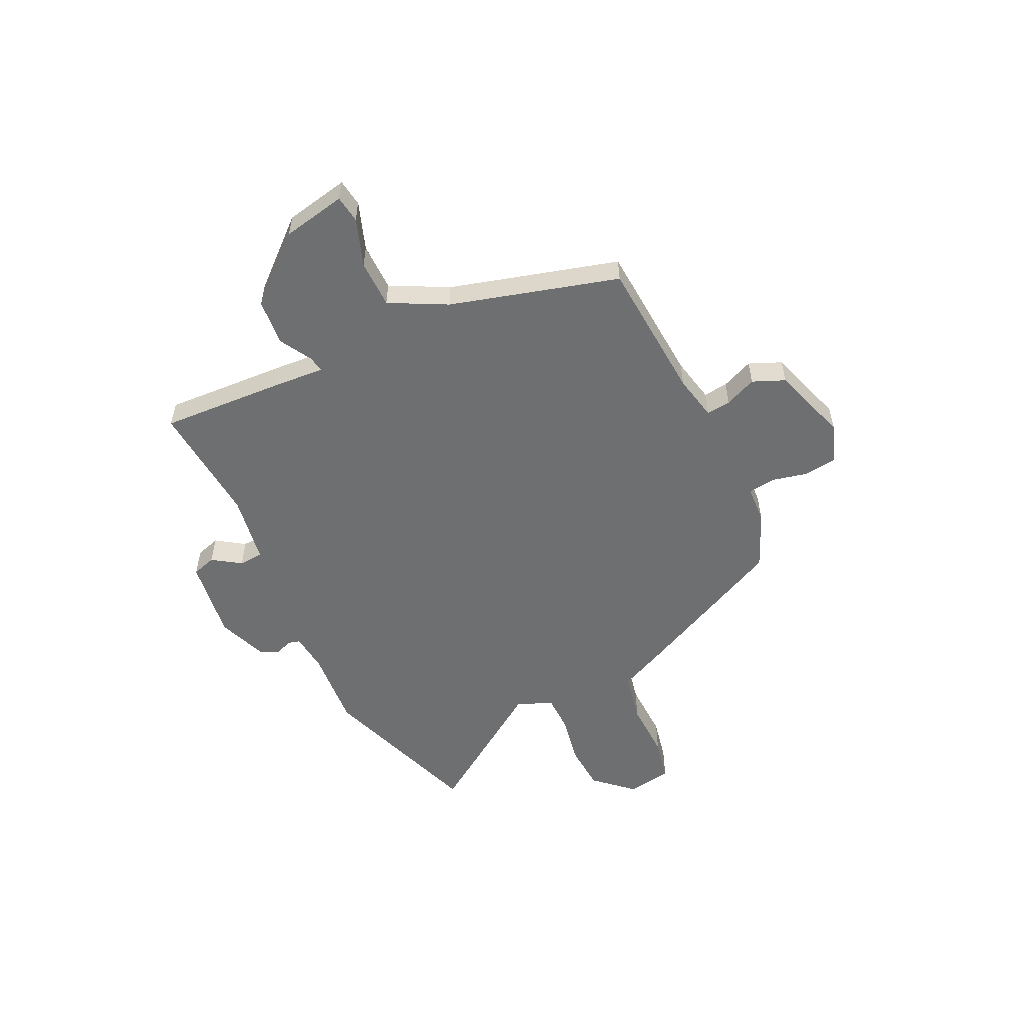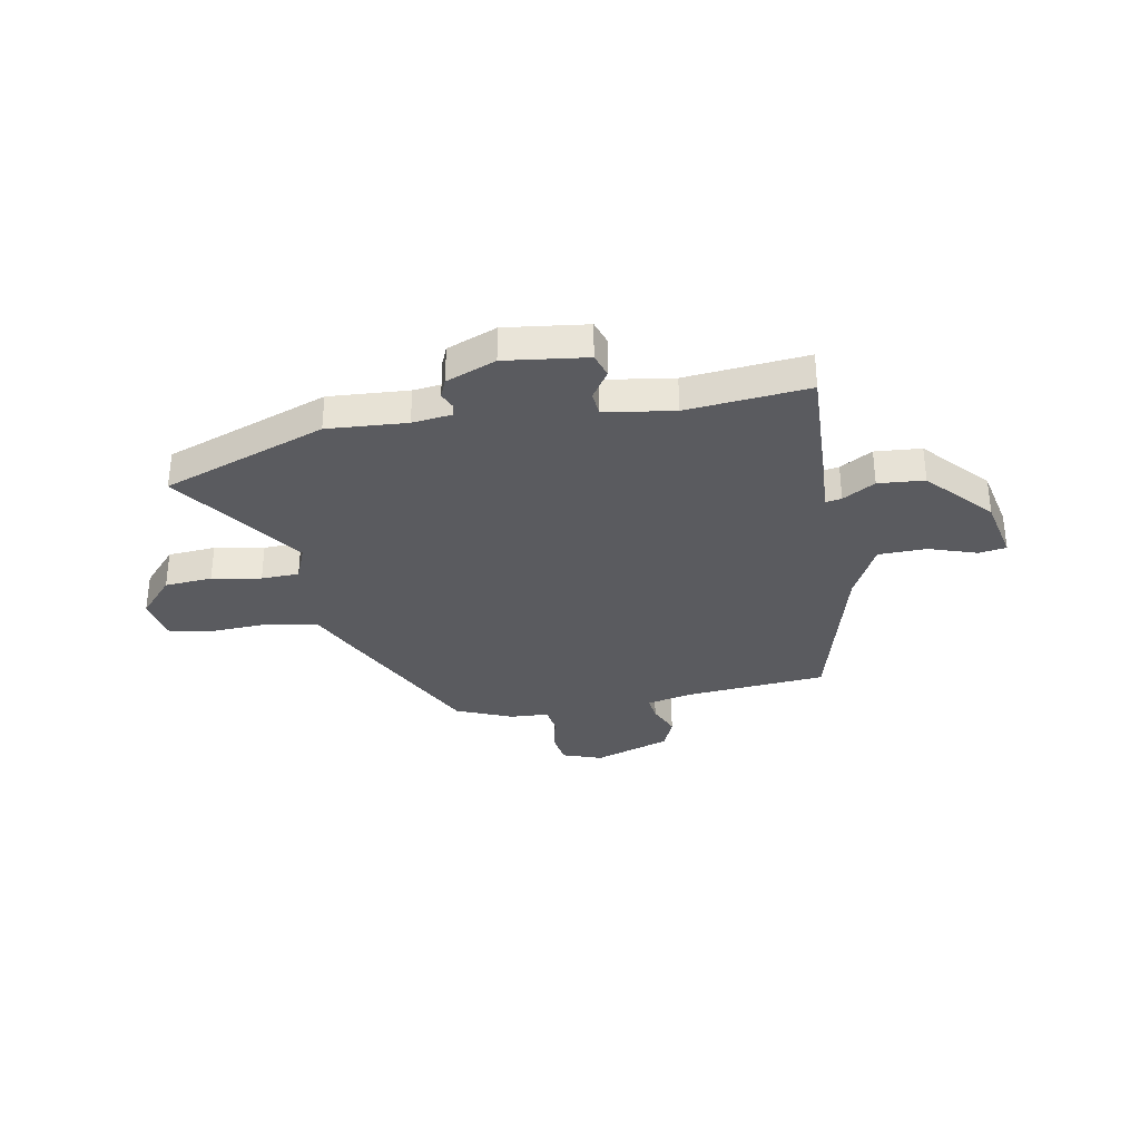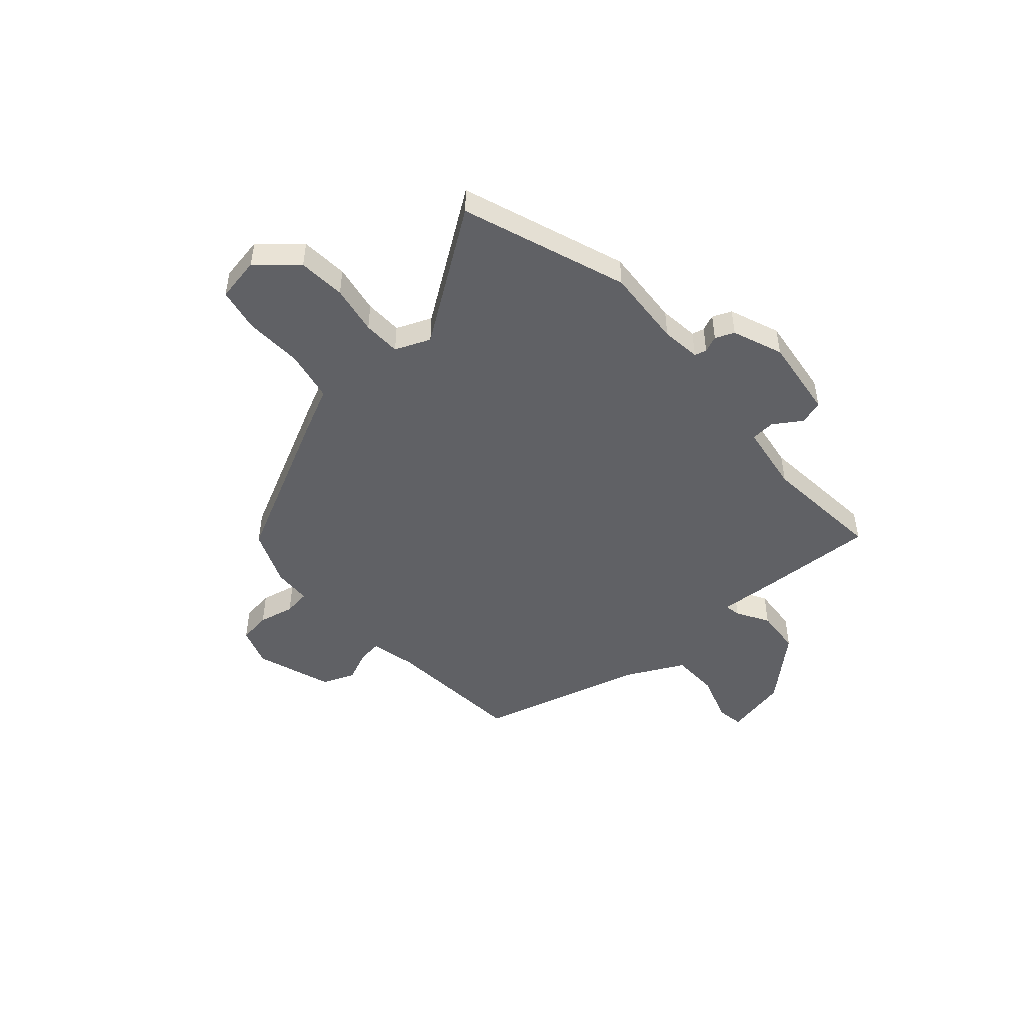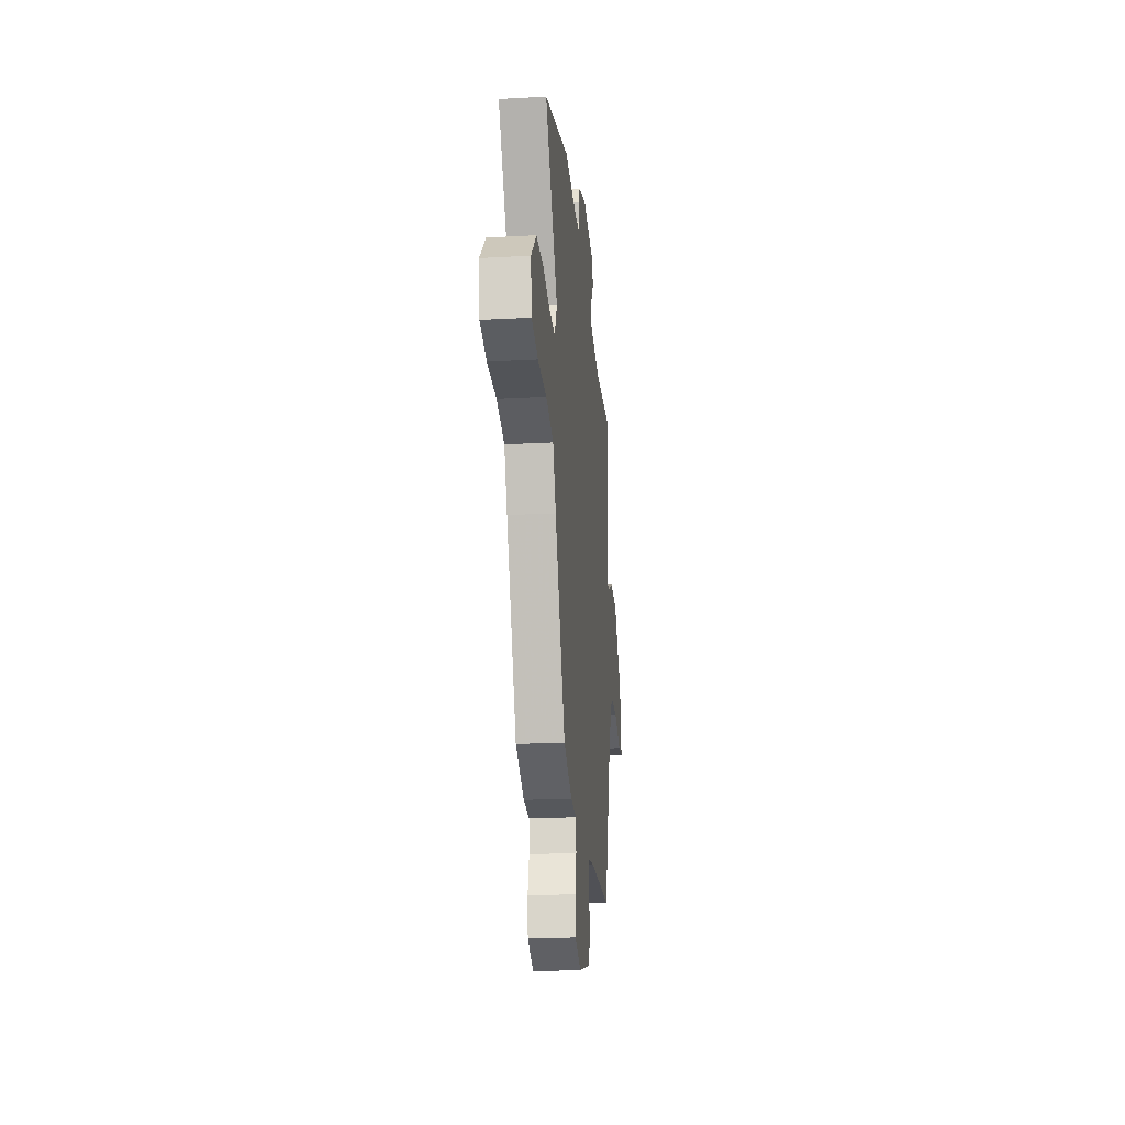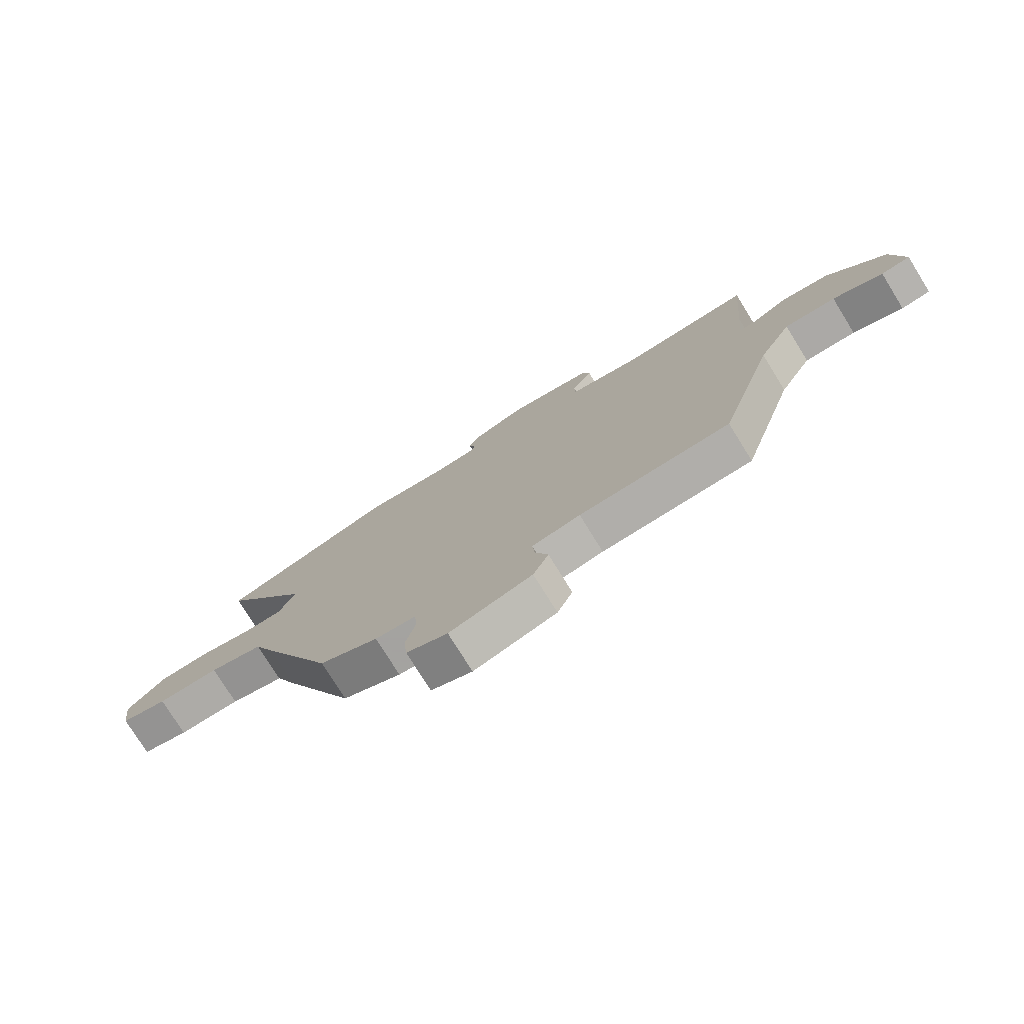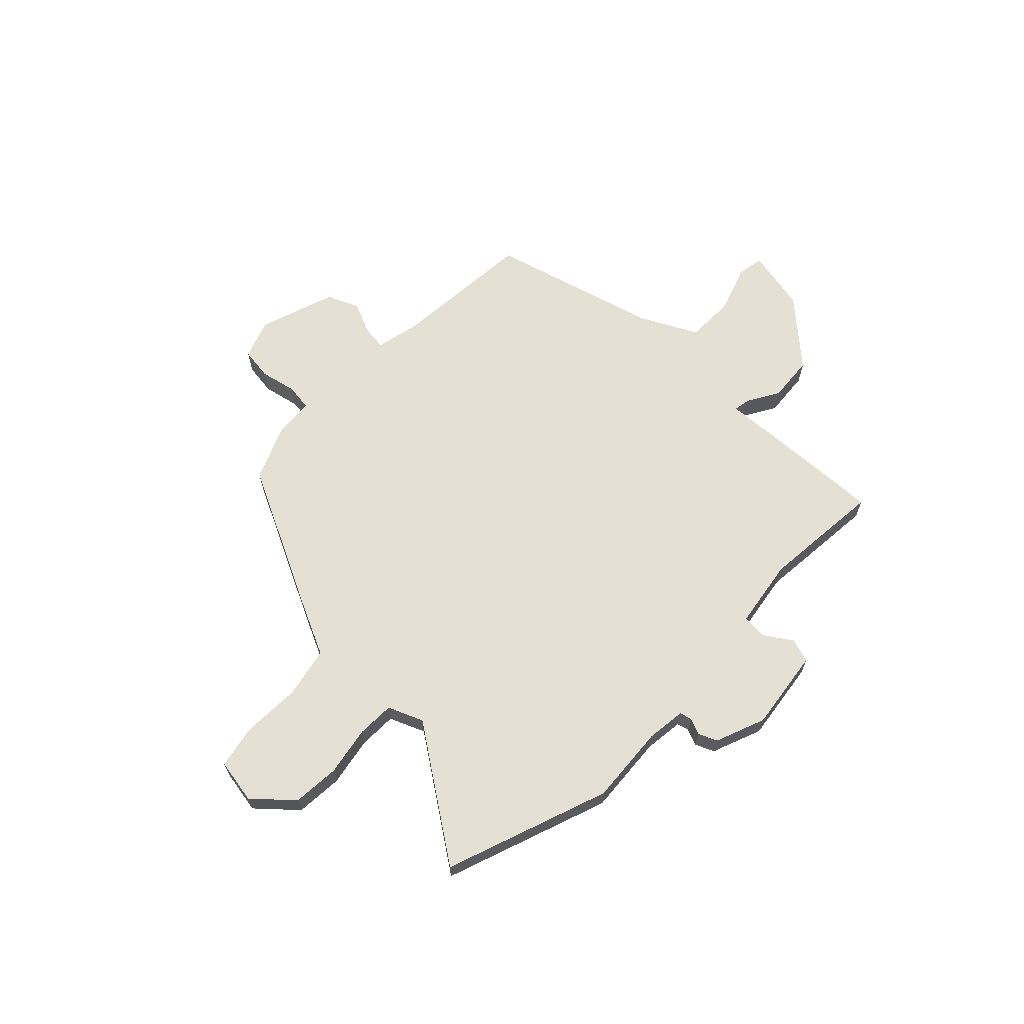
<metadata>
{"format":"obj","ext":"obj","renderer":"f3d","projection":"perspective","resolution":1024,"background":"white","views":[{"elev":-54.5,"azim":117.3,"up":"+Y"},{"elev":-33.0,"azim":12.9,"up":"+Y"},{"elev":-47.9,"azim":-46.2,"up":"+Y"},{"elev":-22.8,"azim":-84.6,"up":"+Z"},{"elev":-76.4,"azim":31.8,"up":"+Z"},{"elev":65.4,"azim":-43.7,"up":"+Y"}]}
</metadata>
<code>
v 0.511 0.07 0.479
v 0.491 0.07 0.242
v 0.481 0.07 0.142
v 0.512 0.07 0.146
v 0.576 0.07 0.18
v 0.665 0.07 0.169
v 0.77 0.07 0.042
v 0.791 0.07 -0.081
v 0.738 0.07 -0.087
v 0.647 0.07 -0.052
v 0.554 0.07 -0.05
v 0.494 0.07 -0.158
v 0.393 0.07 -0.479
v 0.119 0.07 -0.49
v 0.031 0.07 -0.506
v 0.035 0.07 -0.553
v 0.059 0.07 -0.615
v 0.031 0.07 -0.676
v -0.119 0.07 -0.72
v -0.194 0.07 -0.69
v -0.2 0.07 -0.627
v -0.182 0.07 -0.558
v -0.187 0.07 -0.506
v -0.261 0.07 -0.499
v -0.368 0.07 -0.449
v -0.501 0.07 -0.15
v -0.541 0.07 -0.056
v -0.639 0.07 -0.032
v -0.751 0.07 -0.032
v -0.835 0.07 -0.012
v -0.847 0.07 0.075
v -0.778 0.07 0.146
v -0.686 0.07 0.149
v -0.592 0.07 0.128
v -0.519 0.07 0.127
v -0.488 0.07 0.194
v -0.652 0.07 0.452
v -0.331 0.07 0.553
v -0.178 0.07 0.536
v -0.102 0.07 0.542
v -0.095 0.07 0.565
v -0.107 0.07 0.597
v -0.09 0.07 0.633
v 0.008 0.07 0.667
v 0.165 0.07 0.64
v 0.178 0.07 0.593
v 0.14 0.07 0.54
v 0.142 0.07 0.493
v 0.275 0.07 0.467
v 0.511 0 0.479
v 0.491 0 0.242
v 0.481 0 0.142
v 0.512 0 0.146
v 0.576 0 0.18
v 0.665 0 0.169
v 0.77 0 0.042
v 0.791 0 -0.081
v 0.738 0 -0.087
v 0.647 0 -0.052
v 0.554 0 -0.05
v 0.494 0 -0.158
v 0.393 0 -0.479
v 0.119 0 -0.49
v 0.031 0 -0.506
v 0.035 0 -0.553
v 0.059 0 -0.615
v 0.031 0 -0.676
v -0.119 0 -0.72
v -0.194 0 -0.69
v -0.2 0 -0.627
v -0.182 0 -0.558
v -0.187 0 -0.506
v -0.261 0 -0.499
v -0.368 0 -0.449
v -0.501 0 -0.15
v -0.541 0 -0.056
v -0.639 0 -0.032
v -0.751 0 -0.032
v -0.835 0 -0.012
v -0.847 0 0.075
v -0.778 0 0.146
v -0.686 0 0.149
v -0.592 0 0.128
v -0.519 0 0.127
v -0.488 0 0.194
v -0.652 0 0.452
v -0.331 0 0.553
v -0.178 0 0.536
v -0.102 0 0.542
v -0.095 0 0.565
v -0.107 0 0.597
v -0.09 0 0.633
v 0.008 0 0.667
v 0.165 0 0.64
v 0.178 0 0.593
v 0.14 0 0.54
v 0.142 0 0.493
v 0.275 0 0.467
f 45 46 47
f 44 45 47
f 43 44 47
f 42 43 47
f 41 42 47
f 40 41 47 48
f 39 40 48
f 39 48 49
f 38 39 49
f 37 38 49
f 36 37 49
f 32 33 34
f 31 32 34
f 30 31 34
f 29 30 34
f 28 29 34
f 27 28 34 35
f 1 2 3
f 49 1 3
f 36 49 3
f 35 36 3
f 27 35 3
f 26 27 3
f 25 26 3
f 24 25 3
f 23 24 3
f 20 21 22
f 19 20 22
f 18 19 22
f 17 18 22
f 16 17 22
f 12 13 14
f 11 12 14 15
f 8 9 10
f 7 8 10
f 6 7 10
f 5 6 10
f 4 5 10
f 4 10 11
f 3 4 11 15
f 15 16 22 23
f 3 15 23
f 96 95 94
f 96 94 93
f 96 93 92
f 96 92 91
f 96 91 90
f 97 96 90 89
f 97 89 88
f 98 97 88
f 98 88 87
f 98 87 86
f 98 86 85
f 83 82 81
f 83 81 80
f 83 80 79
f 83 79 78
f 83 78 77
f 84 83 77 76
f 52 51 50
f 52 50 98
f 52 98 85
f 52 85 84
f 52 84 76
f 52 76 75
f 52 75 74
f 52 74 73
f 52 73 72
f 71 70 69
f 71 69 68
f 71 68 67
f 71 67 66
f 71 66 65
f 63 62 61
f 64 63 61 60
f 59 58 57
f 59 57 56
f 59 56 55
f 59 55 54
f 59 54 53
f 60 59 53
f 64 60 53 52
f 72 71 65 64
f 72 64 52
f 1 50 51 2
f 2 51 52 3
f 3 52 53 4
f 4 53 54 5
f 5 54 55 6
f 6 55 56 7
f 7 56 57 8
f 8 57 58 9
f 9 58 59 10
f 10 59 60 11
f 11 60 61 12
f 12 61 62 13
f 13 62 63 14
f 14 63 64 15
f 15 64 65 16
f 16 65 66 17
f 17 66 67 18
f 18 67 68 19
f 19 68 69 20
f 20 69 70 21
f 21 70 71 22
f 22 71 72 23
f 23 72 73 24
f 24 73 74 25
f 25 74 75 26
f 26 75 76 27
f 27 76 77 28
f 28 77 78 29
f 29 78 79 30
f 30 79 80 31
f 31 80 81 32
f 32 81 82 33
f 33 82 83 34
f 34 83 84 35
f 35 84 85 36
f 36 85 86 37
f 37 86 87 38
f 38 87 88 39
f 39 88 89 40
f 40 89 90 41
f 41 90 91 42
f 42 91 92 43
f 43 92 93 44
f 44 93 94 45
f 45 94 95 46
f 46 95 96 47
f 47 96 97 48
f 48 97 98 49
f 49 98 50 1

</code>
